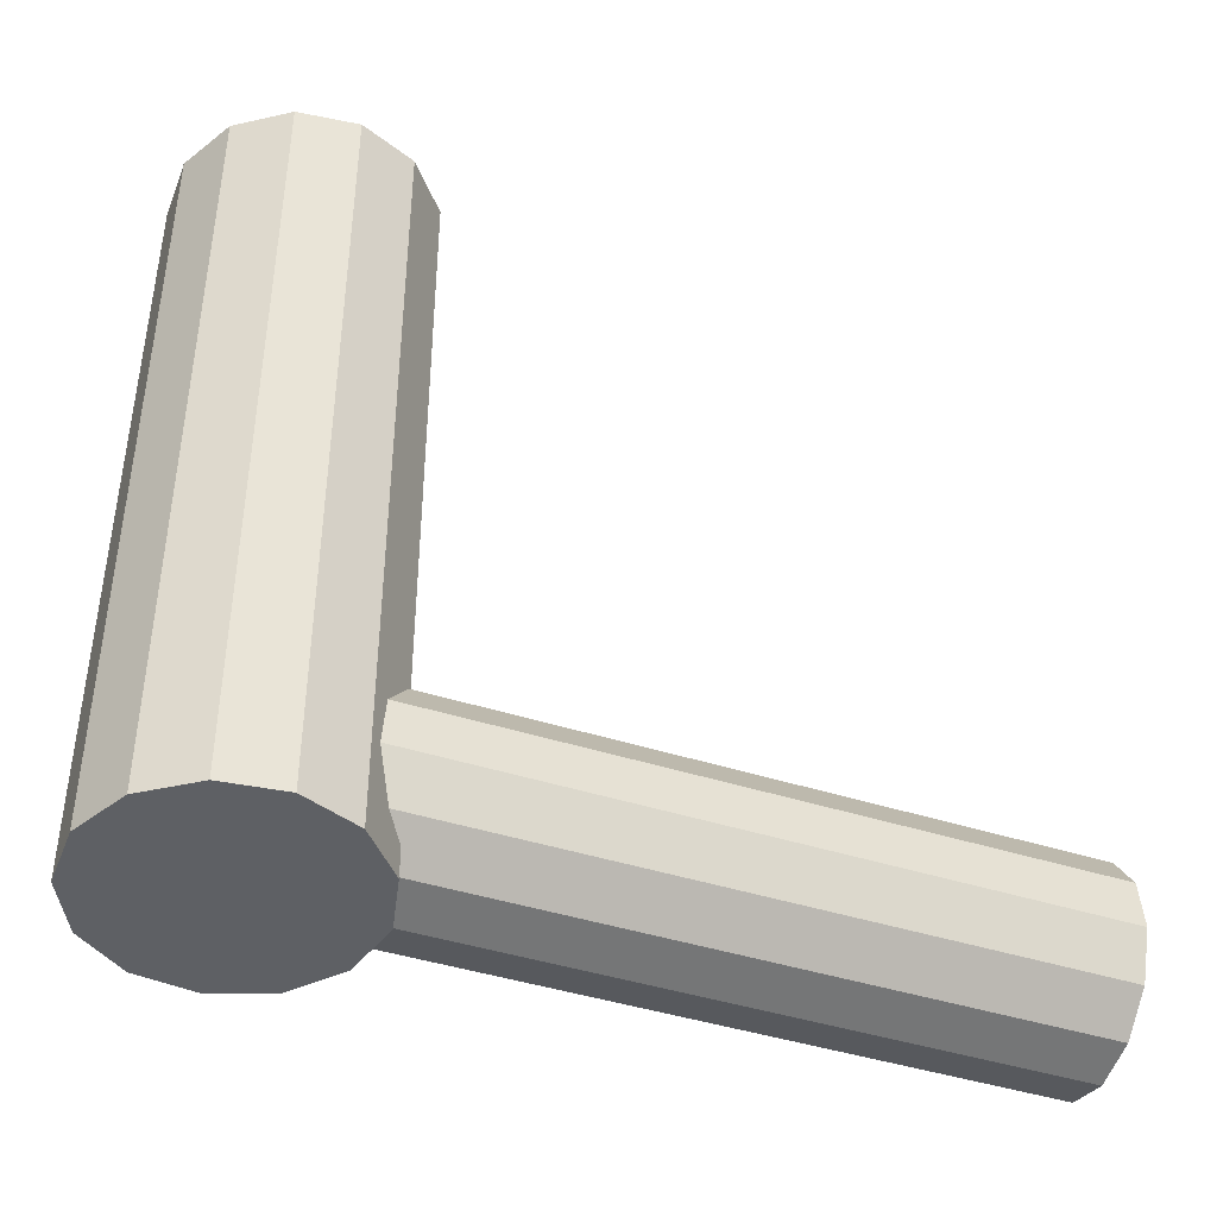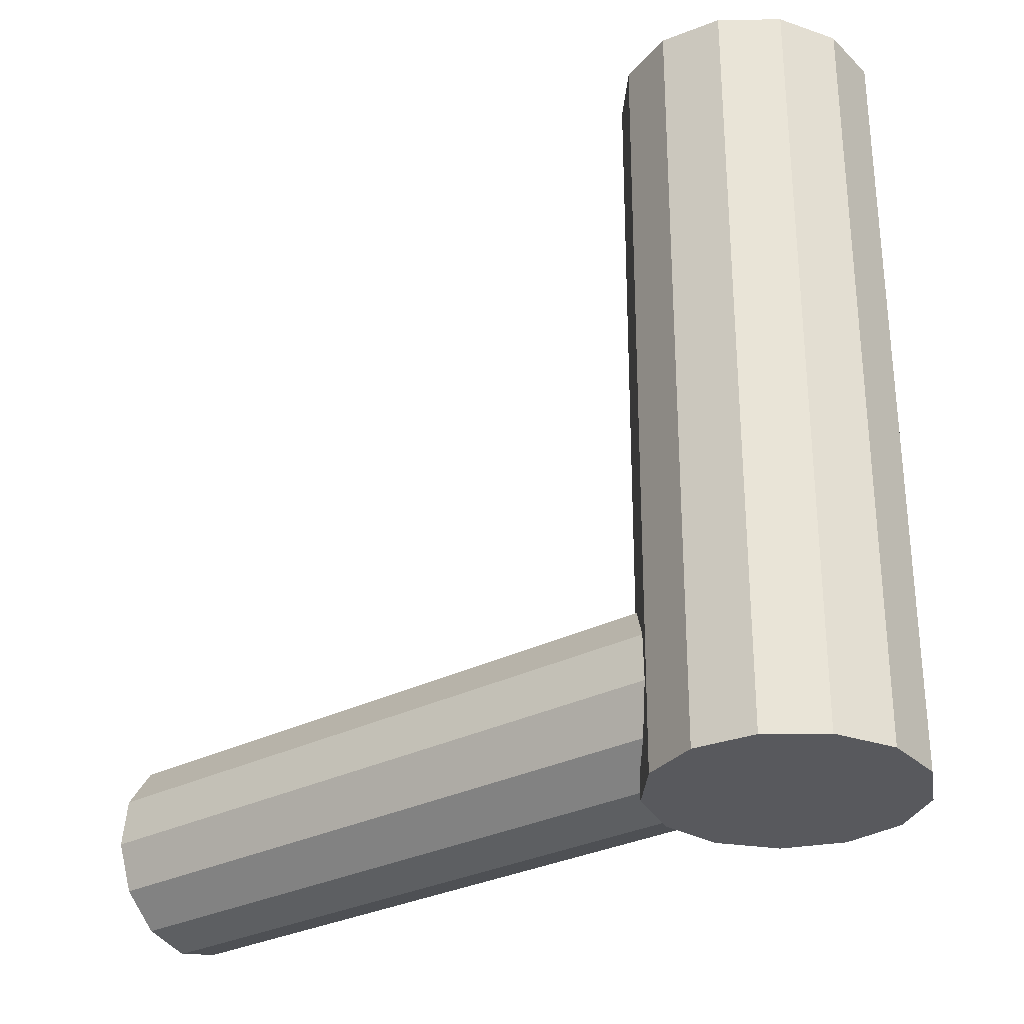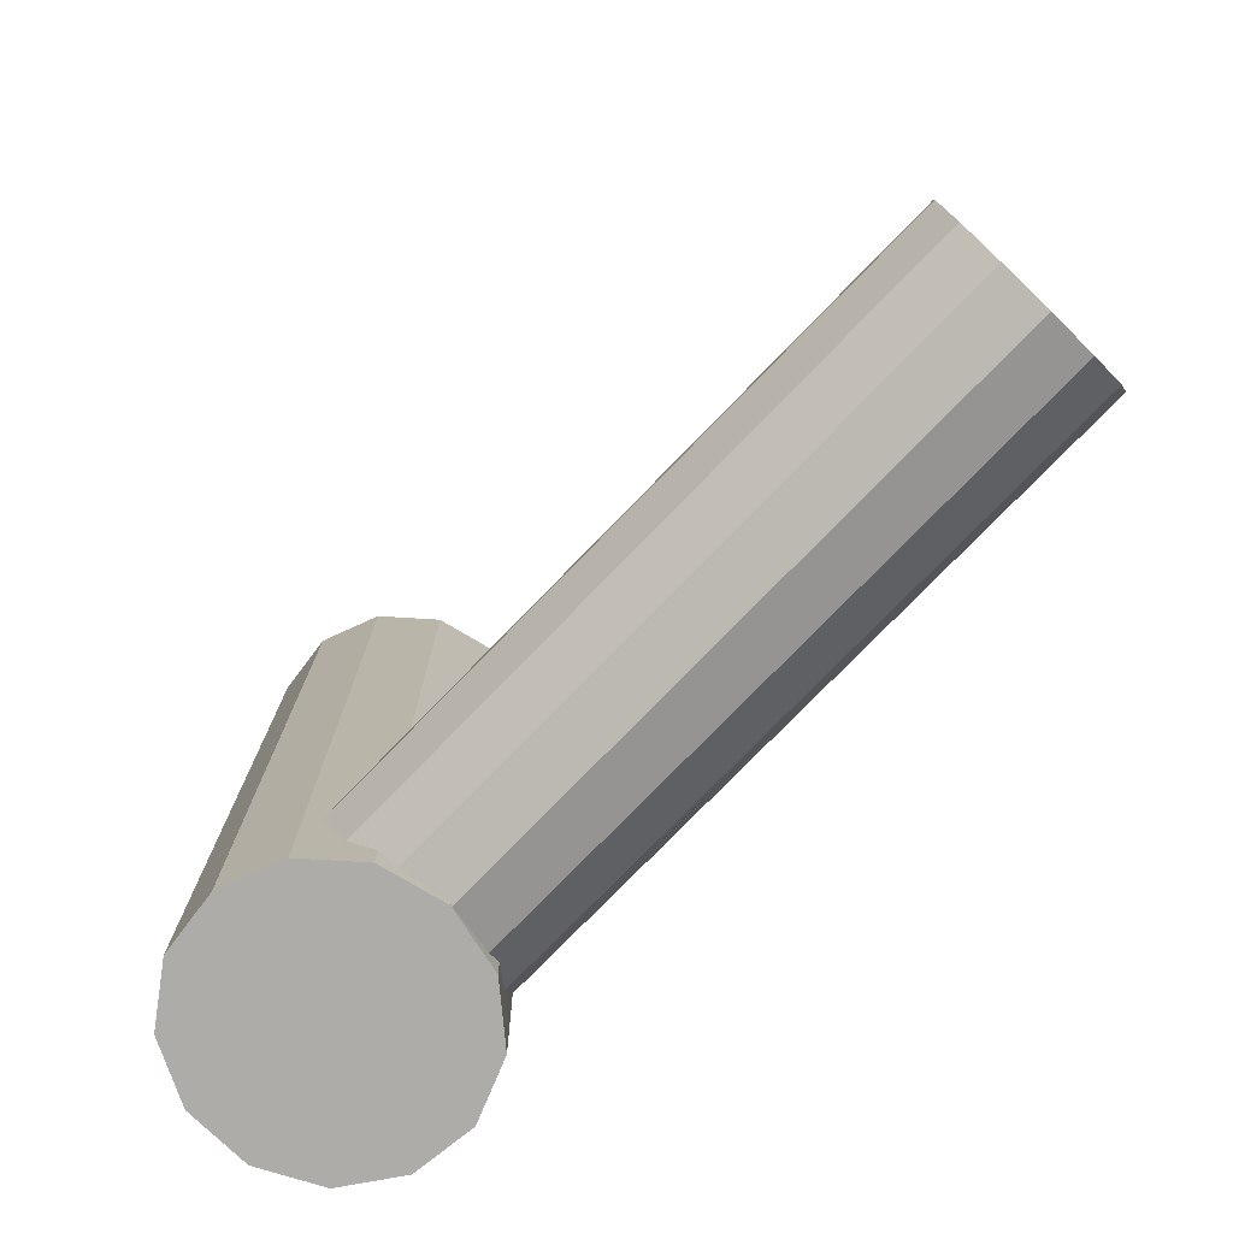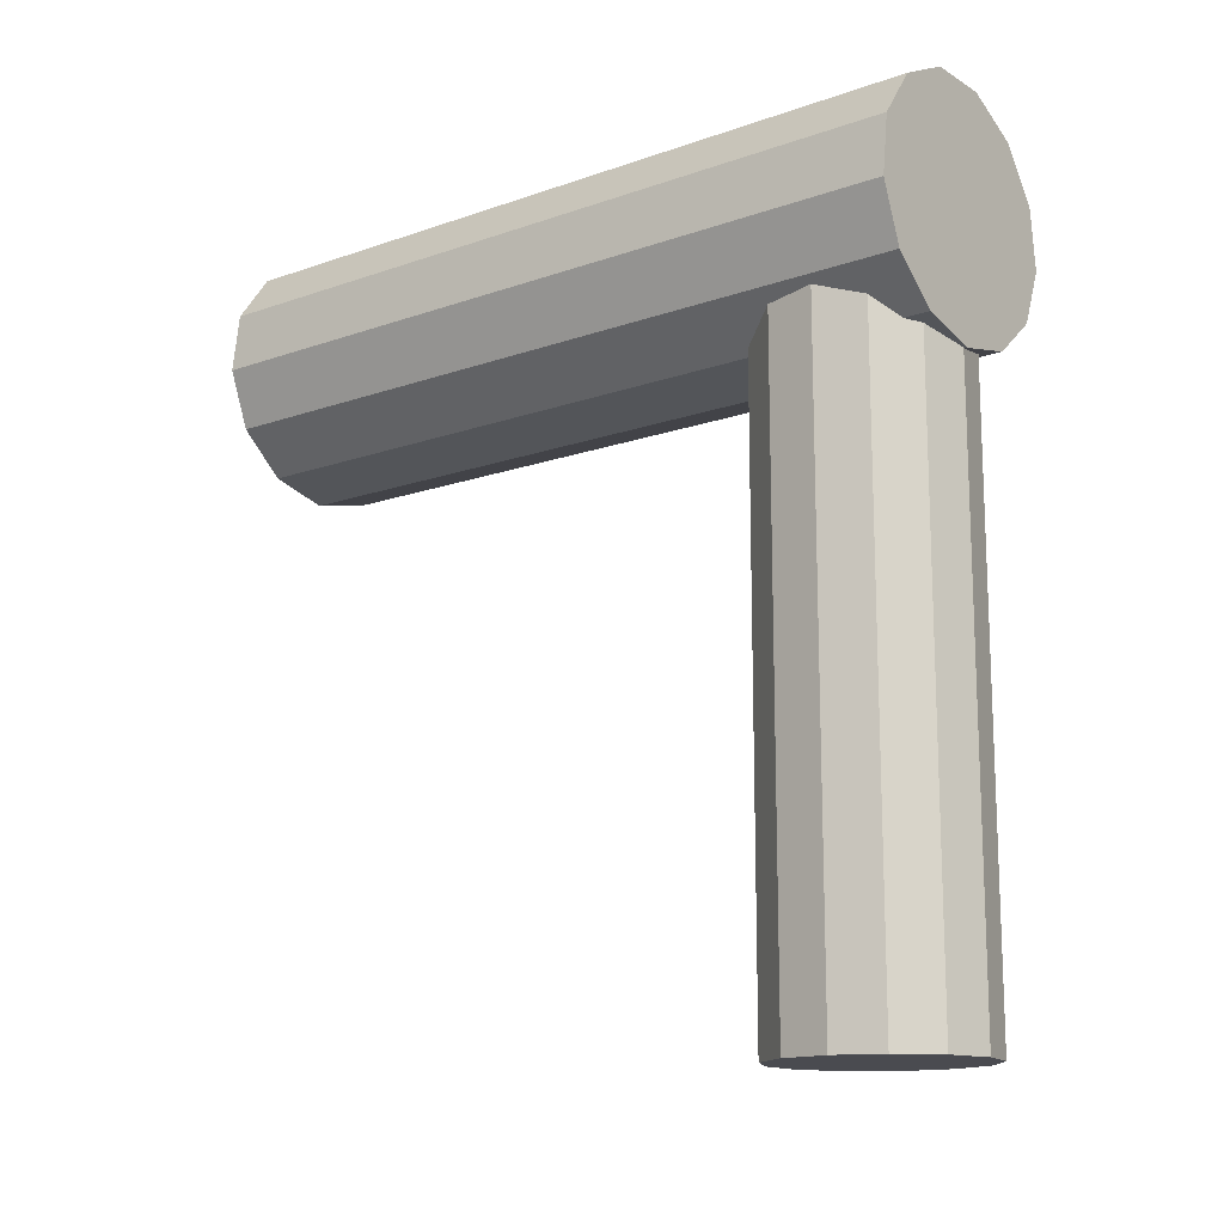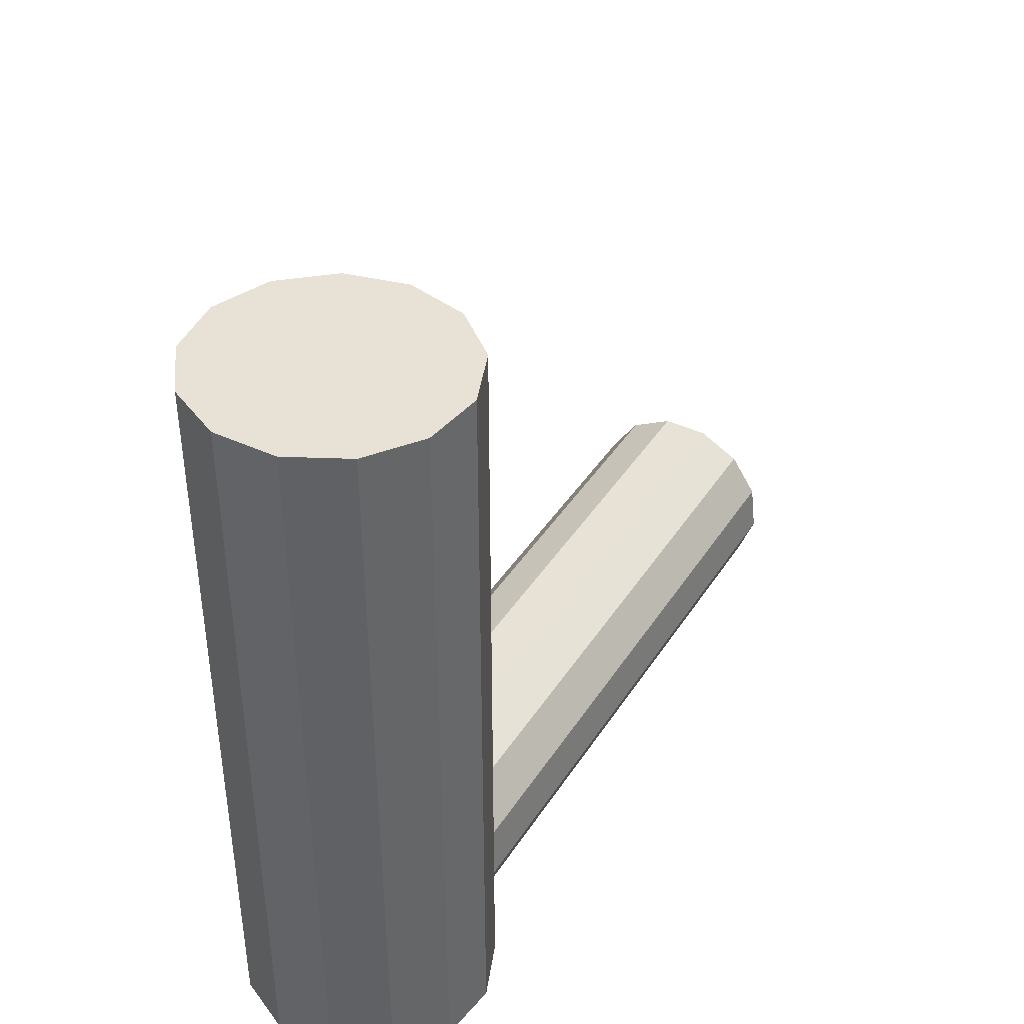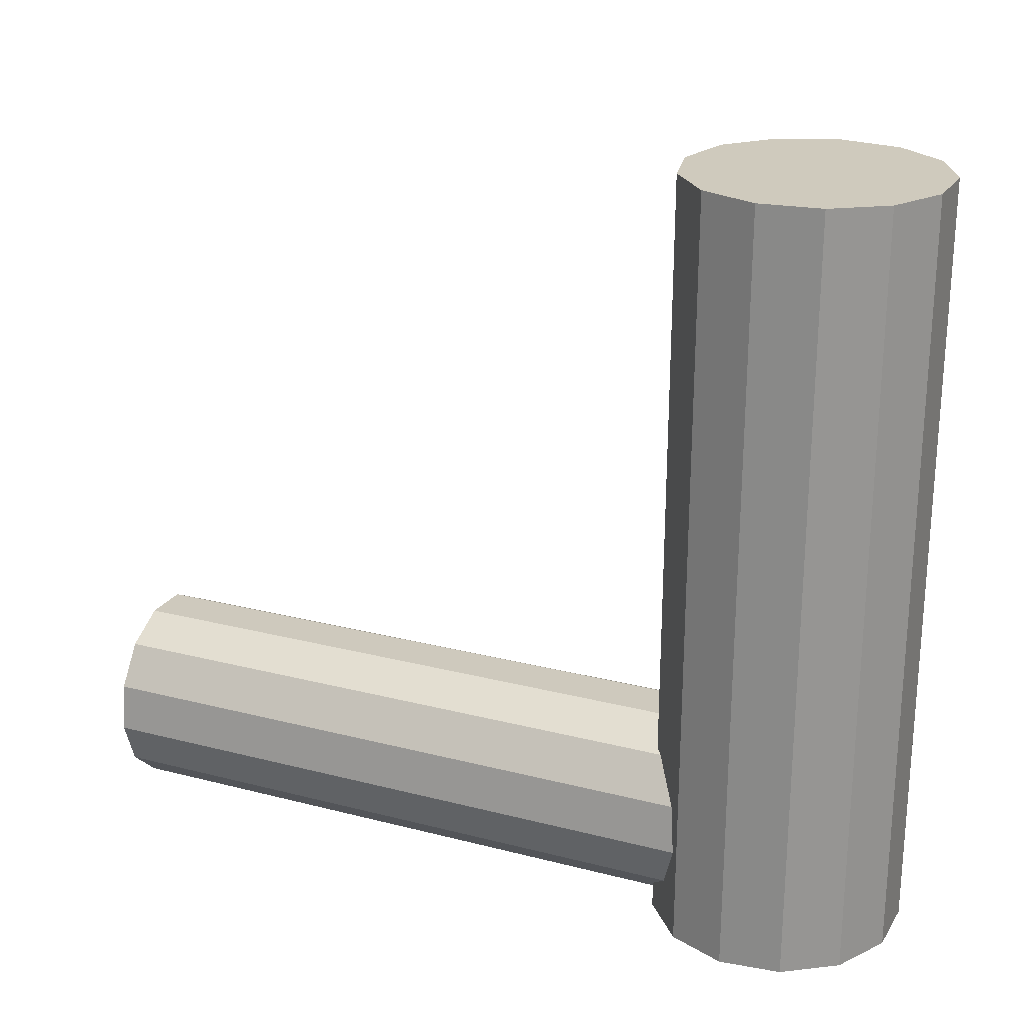
<metadata>
{"format":"obj","ext":"obj","renderer":"f3d","projection":"perspective","resolution":1024,"background":"white","views":[{"elev":-43.1,"azim":-110.9,"up":"+Z"},{"elev":-30.0,"azim":126.9,"up":"+Z"},{"elev":-76.8,"azim":-44.1,"up":"+Z"},{"elev":-14.5,"azim":127.9,"up":"+Y"},{"elev":40.4,"azim":-150.4,"up":"+Z"},{"elev":22.6,"azim":114.1,"up":"+Z"}]}
</metadata>
<code>
o Cylinder.001
v -0.005638 1.728 -0.3056
v 0.1733 1.781 1.951
v -0.005638 1.739 1.951
v 0.1733 1.771 -0.3058
v 0.3112 1.899 1.95
v 0.3112 1.889 -0.3064
v 0.3765 2.066 1.949
v 0.3765 2.055 -0.3072
v 0.3543 2.242 1.949
v 0.3543 2.232 -0.308
v 0.2497 2.389 1.948
v 0.2497 2.378 -0.3086
v 0.0865 2.471 1.948
v 0.0865 2.461 -0.309
v -0.09777 2.471 1.948
v -0.09777 2.461 -0.309
v -0.2609 2.389 1.948
v -0.2609 2.378 -0.3086
v -0.3656 2.242 1.949
v -0.3656 2.232 -0.308
v -0.3878 2.066 1.949
v -0.3878 2.055 -0.3072
v -0.3225 1.899 1.95
v -0.3225 1.889 -0.3064
v -0.1846 1.781 1.951
v -0.1846 1.771 -0.3058
v 0 -0.02086 -0.2976
v 0.1356 2.301 -0.2635
v 0.1356 -0.02086 -0.2635
v 0.2401 2.301 -0.1691
v 0.2401 -0.02086 -0.1691
v 0.2896 2.301 -0.03587
v 0.2896 -0.02086 -0.03587
v 0.2727 2.301 0.1055
v 0.2727 -0.02086 0.1055
v 0.1934 2.301 0.2228
v 0.1934 -0.02086 0.2228
v 0.0698 2.301 0.289
v 0.0698 -0.02086 0.289
v -0.0698 -0.02086 0.289
v -0.0698 2.301 0.289
v -0.1934 -0.02086 0.2228
v -0.1934 2.301 0.2228
v -0.2727 -0.02086 0.1055
v -0.2727 2.301 0.1055
v -0.2896 -0.02086 -0.03587
v -0.2896 2.301 -0.03587
v -0.2401 -0.02086 -0.1691
v -0.2401 2.301 -0.1691
v -0.1356 -0.02086 -0.2635
v -0.1356 2.301 -0.2635
v 0 2.301 -0.2976
f 1 2 3
f 4 5 2
f 6 7 5
f 8 9 7
f 10 11 9
f 12 13 11
f 14 15 13
f 16 17 15
f 18 19 17
f 20 21 19
f 22 23 21
f 8 1 20
f 24 25 23
f 26 3 25
f 19 23 2
f 27 28 29
f 29 30 31
f 31 32 33
f 33 34 35
f 35 36 37
f 37 38 39
f 38 40 39
f 41 42 40
f 43 44 42
f 45 46 44
f 47 48 46
f 34 32 30
f 49 50 48
f 51 27 50
f 48 50 42
f 1 4 2
f 4 6 5
f 6 8 7
f 8 10 9
f 10 12 11
f 12 14 13
f 14 16 15
f 16 18 17
f 18 20 19
f 20 22 21
f 22 24 23
f 6 4 1
f 1 26 24
f 24 22 20
f 20 18 16
f 16 14 20
f 14 12 20
f 12 10 8
f 8 6 1
f 1 24 20
f 12 8 20
f 24 26 25
f 26 1 3
f 25 3 23
f 3 2 23
f 2 5 7
f 7 9 11
f 11 13 19
f 13 15 19
f 15 17 19
f 19 21 23
f 2 7 19
f 7 11 19
f 27 52 28
f 29 28 30
f 31 30 32
f 33 32 34
f 35 34 36
f 37 36 38
f 38 41 40
f 41 43 42
f 43 45 44
f 45 47 46
f 47 49 48
f 30 28 36
f 28 52 38
f 36 28 38
f 52 51 41
f 51 49 43
f 41 51 43
f 49 47 45
f 45 43 49
f 41 38 52
f 36 34 30
f 49 51 50
f 51 52 27
f 50 27 40
f 27 29 39
f 40 27 39
f 29 31 37
f 31 33 35
f 37 31 35
f 37 39 29
f 40 42 50
f 42 44 48
f 44 46 48

</code>
